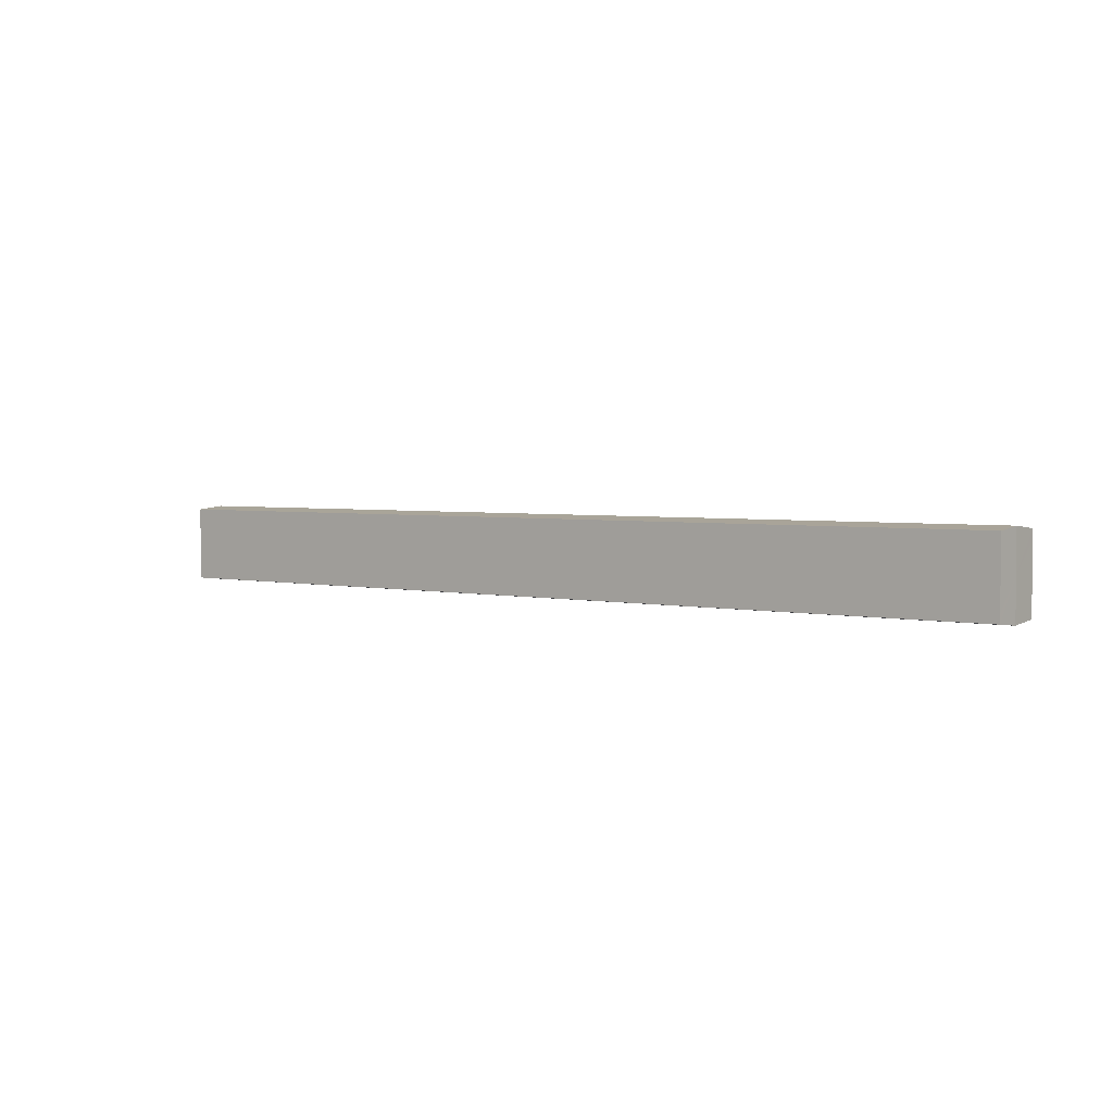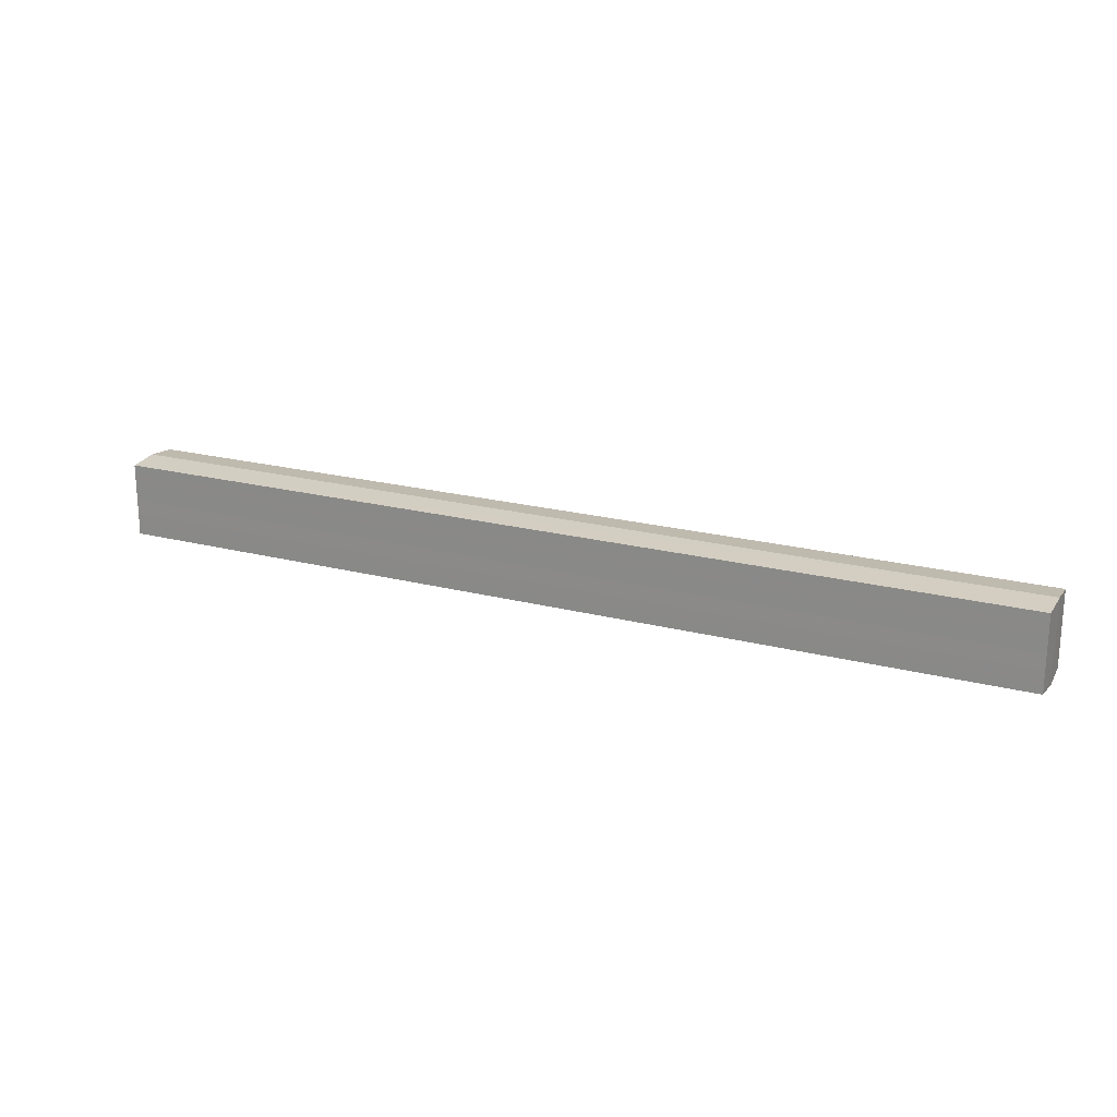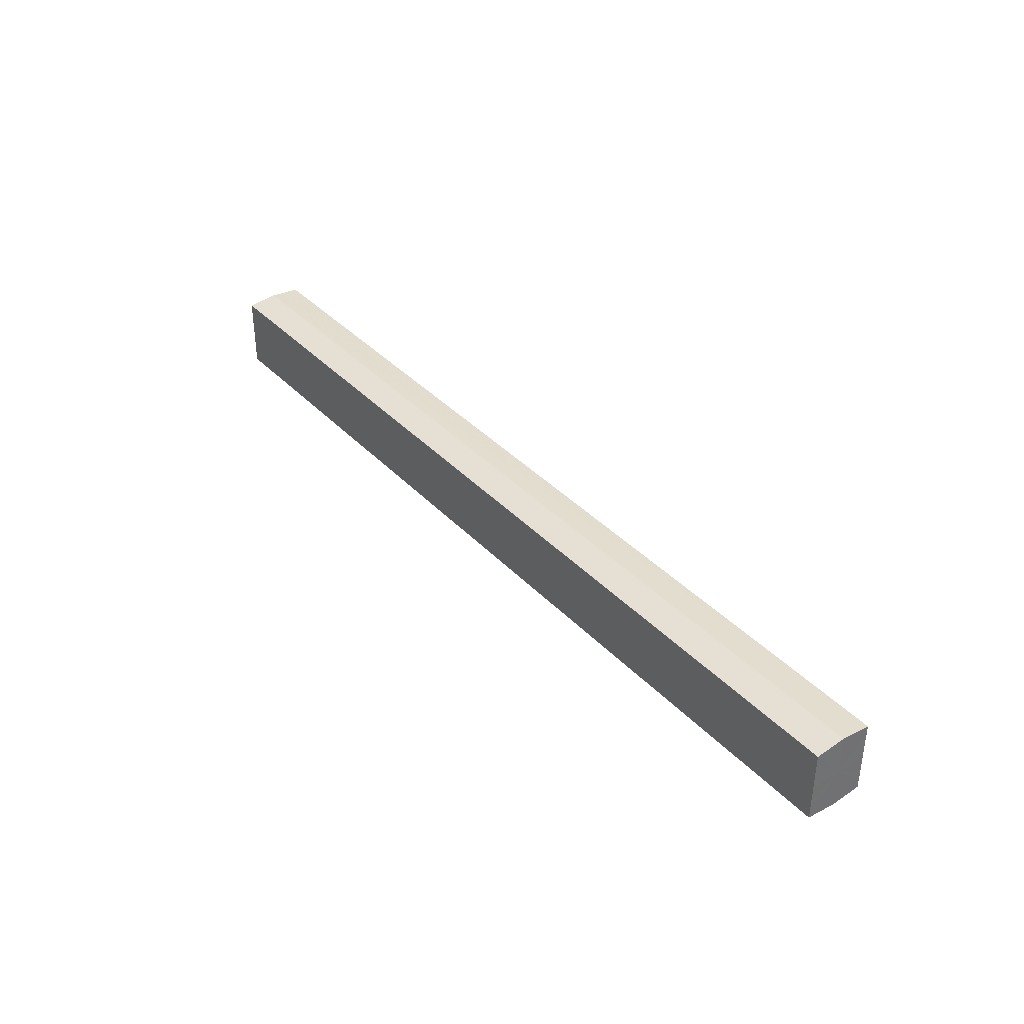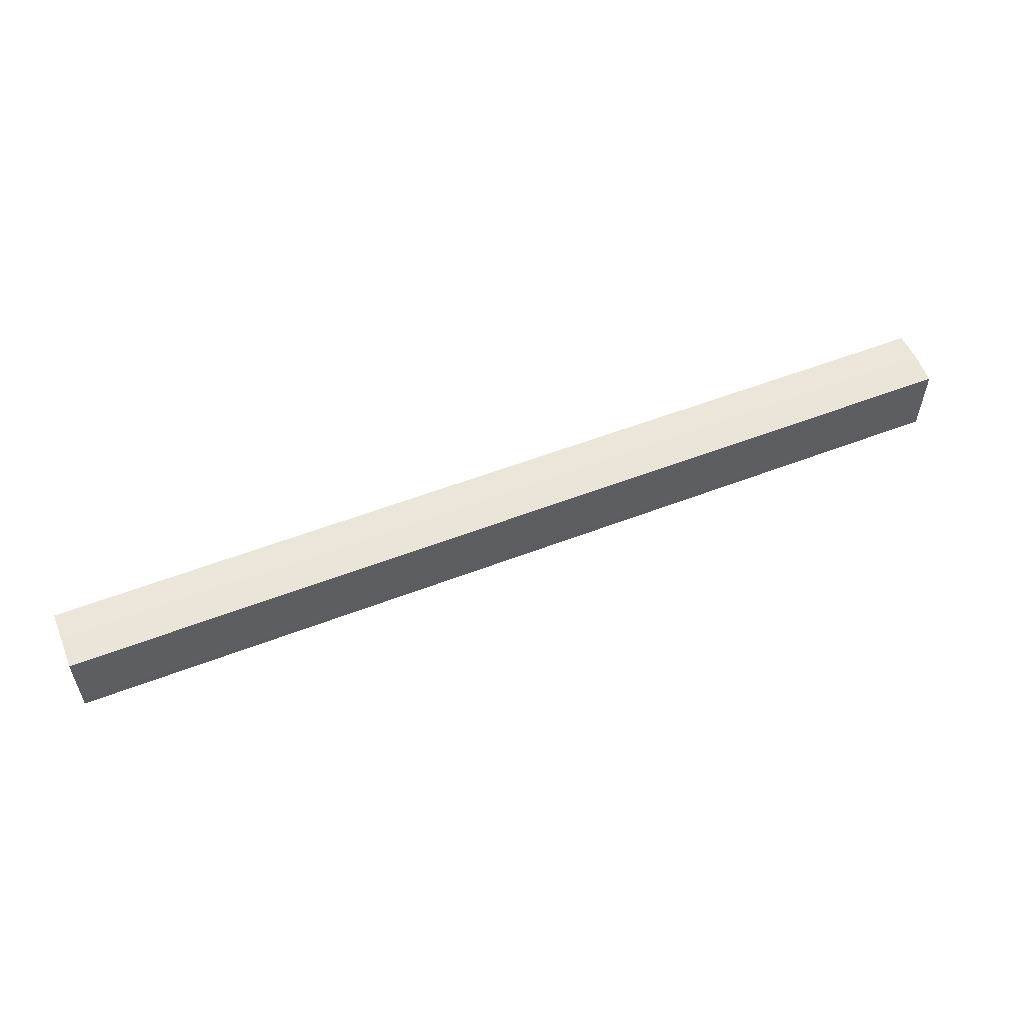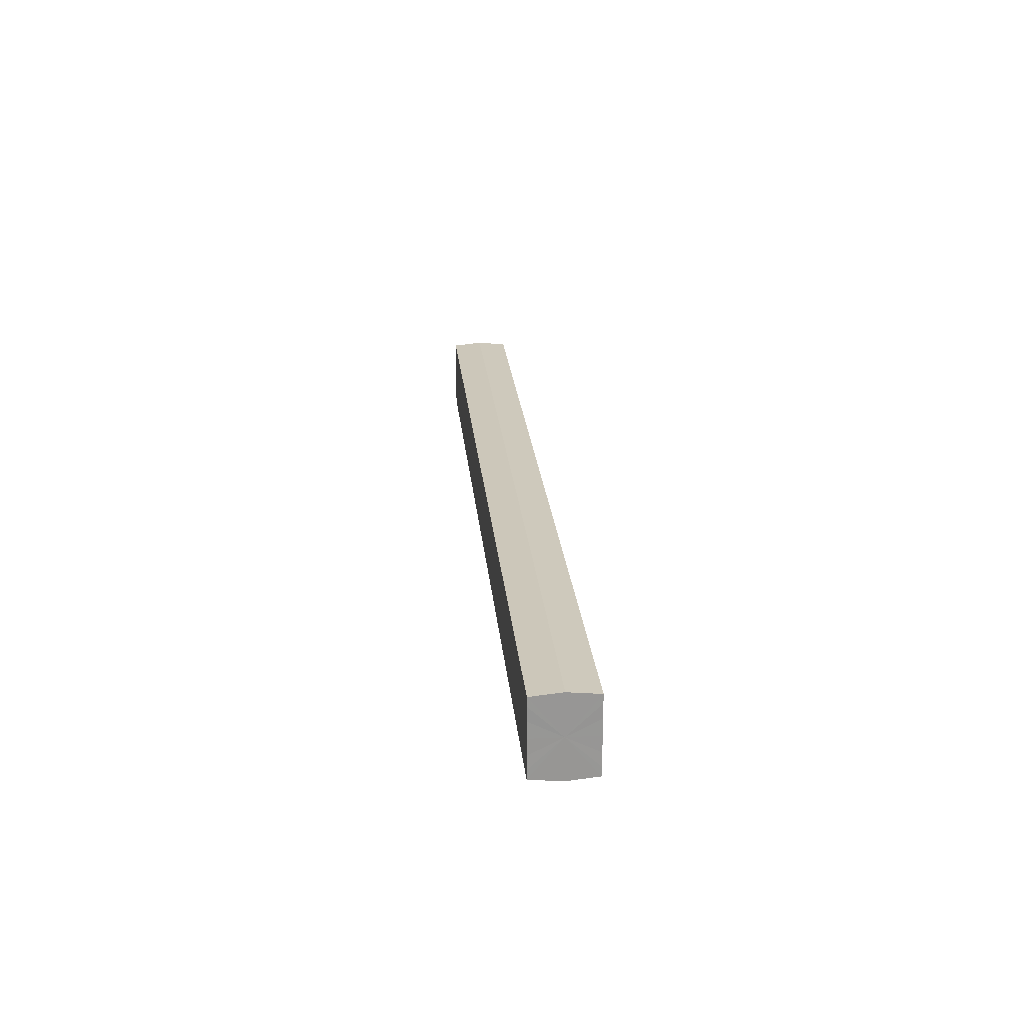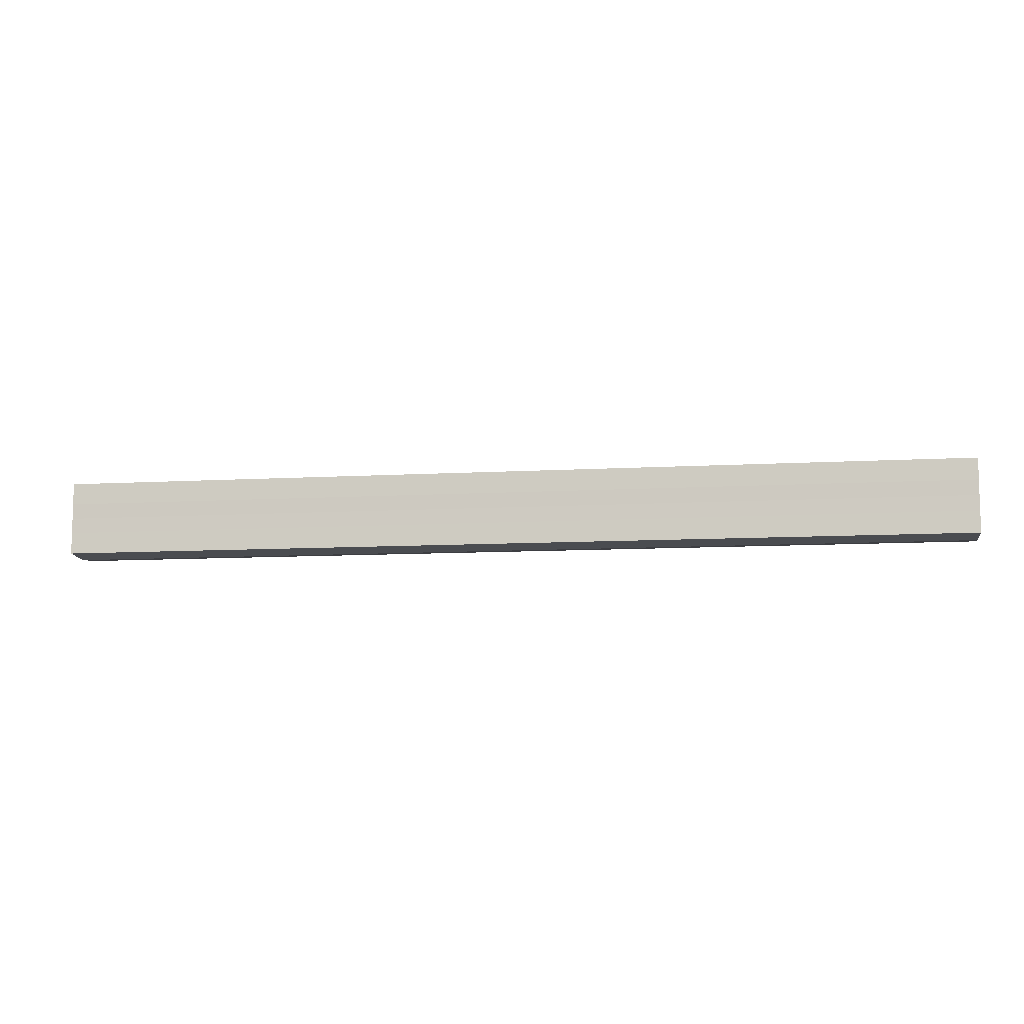
<metadata>
{"format":"obj","ext":"obj","renderer":"f3d","projection":"perspective","resolution":1024,"background":"white","views":[{"elev":3.1,"azim":37.8,"up":"+Z"},{"elev":20.7,"azim":25.3,"up":"+Z"},{"elev":37.4,"azim":-127.3,"up":"+Z"},{"elev":55.6,"azim":158.0,"up":"+Z"},{"elev":22.5,"azim":-95.1,"up":"+Z"},{"elev":-9.2,"azim":-170.8,"up":"+Z"}]}
</metadata>
<code>
o 20928
v 2218 1873 7.45
v 2218 1873 7.455
v 2218 1873 7.45
v 2218 1873 7.459
v 2218 1873 7.455
v 2218 1873 7.462
v 2218 1873 7.459
v 2218 1873 7.445
v 2218 1873 7.445
v 2218 1873 7.441
v 2218 1873 7.441
v 2218 1873 7.438
v 2218 1873 7.438
v 2218 1873 7.441
v 2218 1873 7.441
v 2218 1873 7.445
v 2218 1873 7.445
v 2218 1873 7.45
v 2218 1873 7.45
v 2218 1873 7.455
v 2218 1873 7.455
v 2218 1873 7.459
v 2218 1873 7.459
v 2218 1873 7.462
v 2218 1873 7.462
v 2218 1873 7.45
v 2218 1873 7.459
v 2218 1873 7.463
v 2218 1873 7.455
v 2218 1873 7.45
v 2218 1873 7.445
v 2218 1873 7.441
v 2218 1873 7.462
v 2218 1873 7.463
v 2218 1873 7.462
v 2218 1873 7.459
v 2218 1873 7.462
v 2218 1873 7.463
v 2218 1873 7.455
v 2218 1873 7.462
v 2218 1873 7.463
v 2218 1873 7.462
v 2218 1873 7.463
v 2218 1873 7.45
v 2218 1873 7.445
v 2218 1873 7.441
v 2218 1873 7.438
v 2218 1873 7.437
v 2218 1873 7.438
v 2218 1873 7.441
v 2218 1873 7.438
v 2218 1873 7.445
v 2218 1873 7.441
v 2218 1873 7.437
v 2218 1873 7.438
v 2218 1873 7.45
v 2218 1873 7.445
v 2218 1873 7.438
v 2218 1873 7.437
v 2218 1873 7.455
v 2218 1873 7.45
v 2218 1873 7.438
v 2218 1873 7.437
v 2218 1873 7.438
v 2218 1873 7.437
v 2218 1873 7.459
v 2218 1873 7.455
v 2218 1873 7.462
v 2218 1873 7.459
v 2218 1873 7.462
v 2218 1873 7.459
v 2218 1873 7.455
v 2218 1873 7.459
v 2218 1873 7.45
v 2218 1873 7.455
v 2218 1873 7.445
v 2218 1873 7.45
v 2218 1873 7.441
v 2218 1873 7.445
v 2218 1873 7.438
v 2218 1873 7.441
v 2218 1873 7.45
v 2218 1873 7.45
v 2218 1873 7.455
v 2218 1873 7.445
v 2218 1873 7.459
v 2218 1873 7.441
v 2218 1873 7.462
v 2218 1873 7.438
v 2218 1873 7.463
v 2218 1873 7.437
v 2218 1873 7.462
v 2218 1873 7.438
v 2218 1873 7.459
v 2218 1873 7.441
v 2218 1873 7.455
v 2218 1873 7.445
v 2218 1873 7.45
f 1 2 3
f 2 4 5
f 4 6 7
f 8 1 9
f 10 8 11
f 12 10 13
f 13 14 15
f 15 16 17
f 17 18 19
f 19 20 21
f 21 22 23
f 23 24 25
f 26 24 27
f 26 28 24
f 26 27 29
f 26 29 30
f 26 30 31
f 26 31 32
f 26 33 28
f 34 33 35
f 26 36 33
f 37 38 34
f 26 39 36
f 40 41 37
f 41 42 43
f 26 44 39
f 26 45 44
f 26 46 45
f 26 47 46
f 26 48 47
f 26 49 48
f 26 32 49
f 50 47 51
f 52 53 50
f 54 49 55
f 56 57 52
f 58 59 54
f 60 61 56
f 62 63 58
f 63 64 65
f 66 67 60
f 68 69 66
f 70 71 68
f 71 72 73
f 72 74 75
f 74 76 77
f 76 78 79
f 78 80 81
f 82 83 84
f 82 85 83
f 82 84 86
f 82 87 85
f 82 86 88
f 82 89 87
f 82 88 90
f 82 91 89
f 82 90 92
f 82 93 91
f 82 92 94
f 82 95 93
f 82 94 96
f 82 97 95
f 82 96 98
f 82 98 97

</code>
